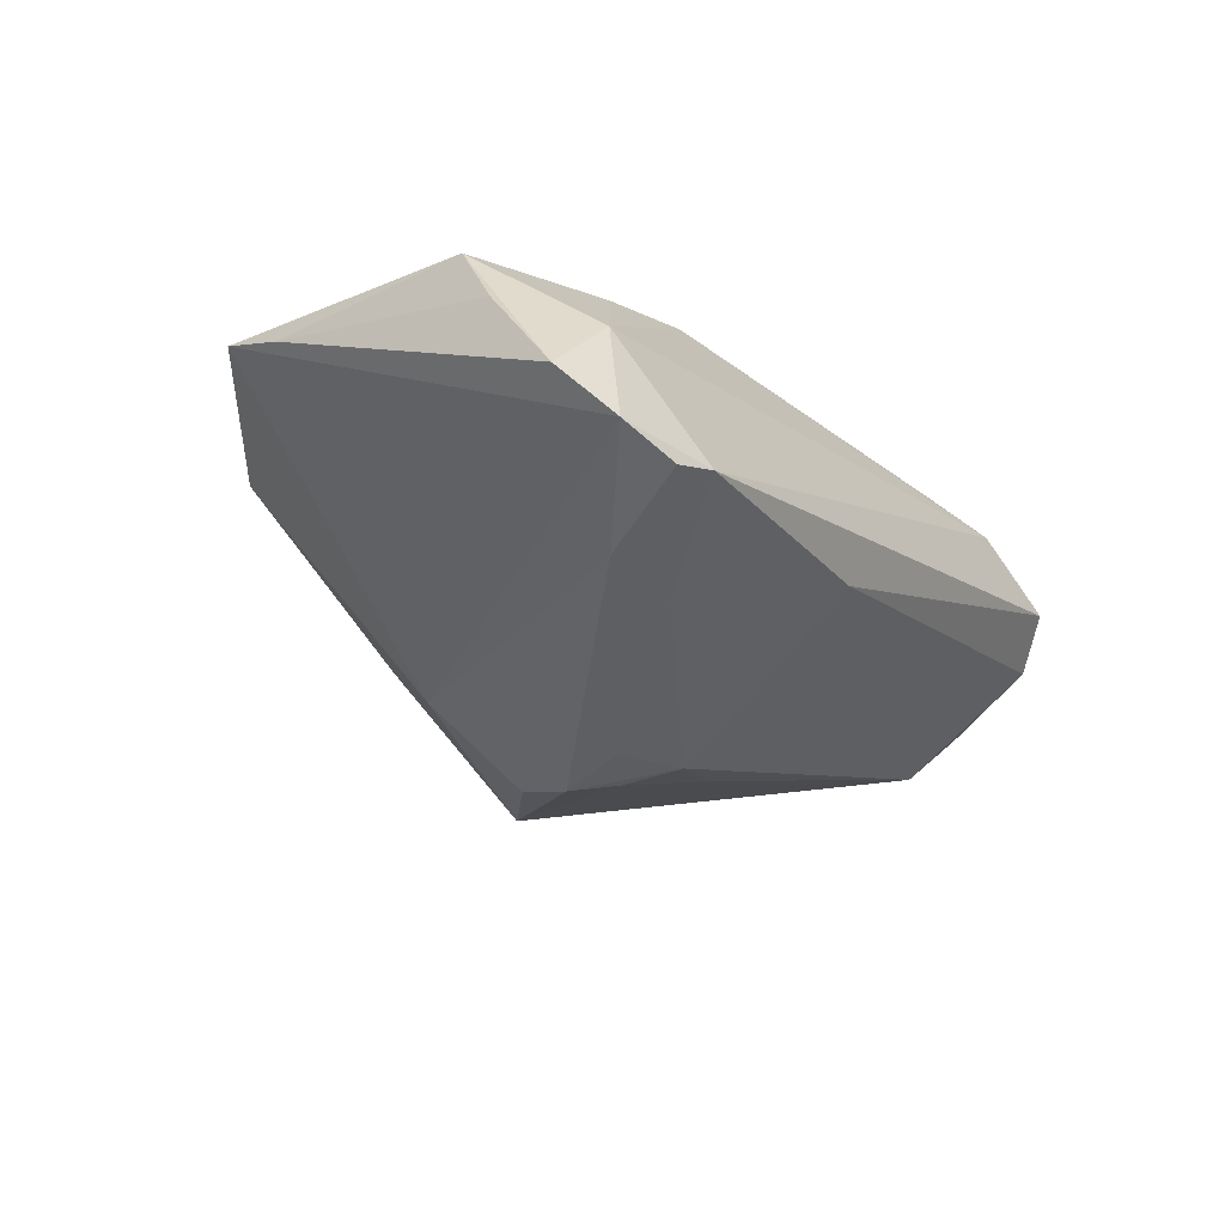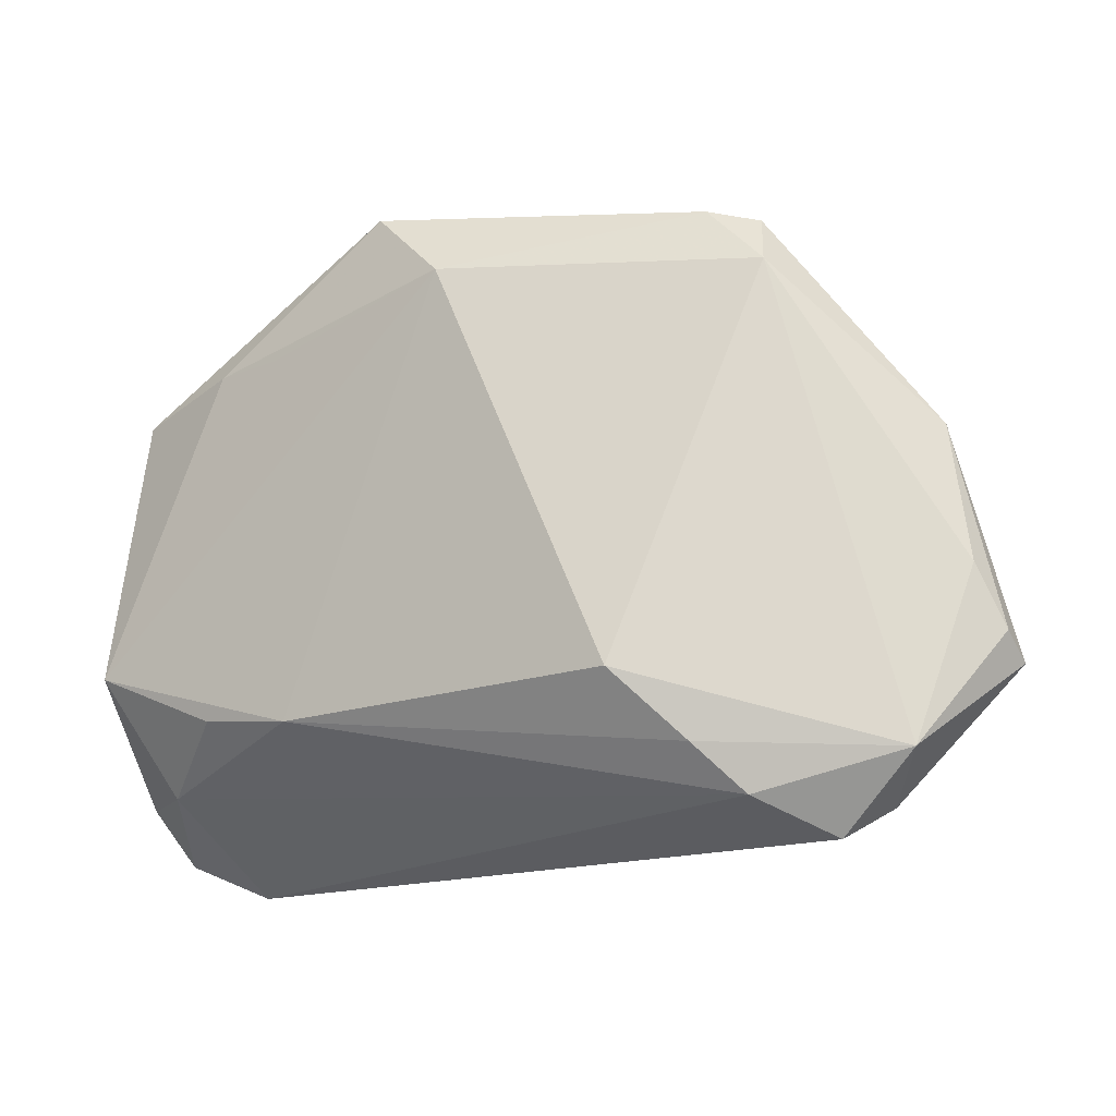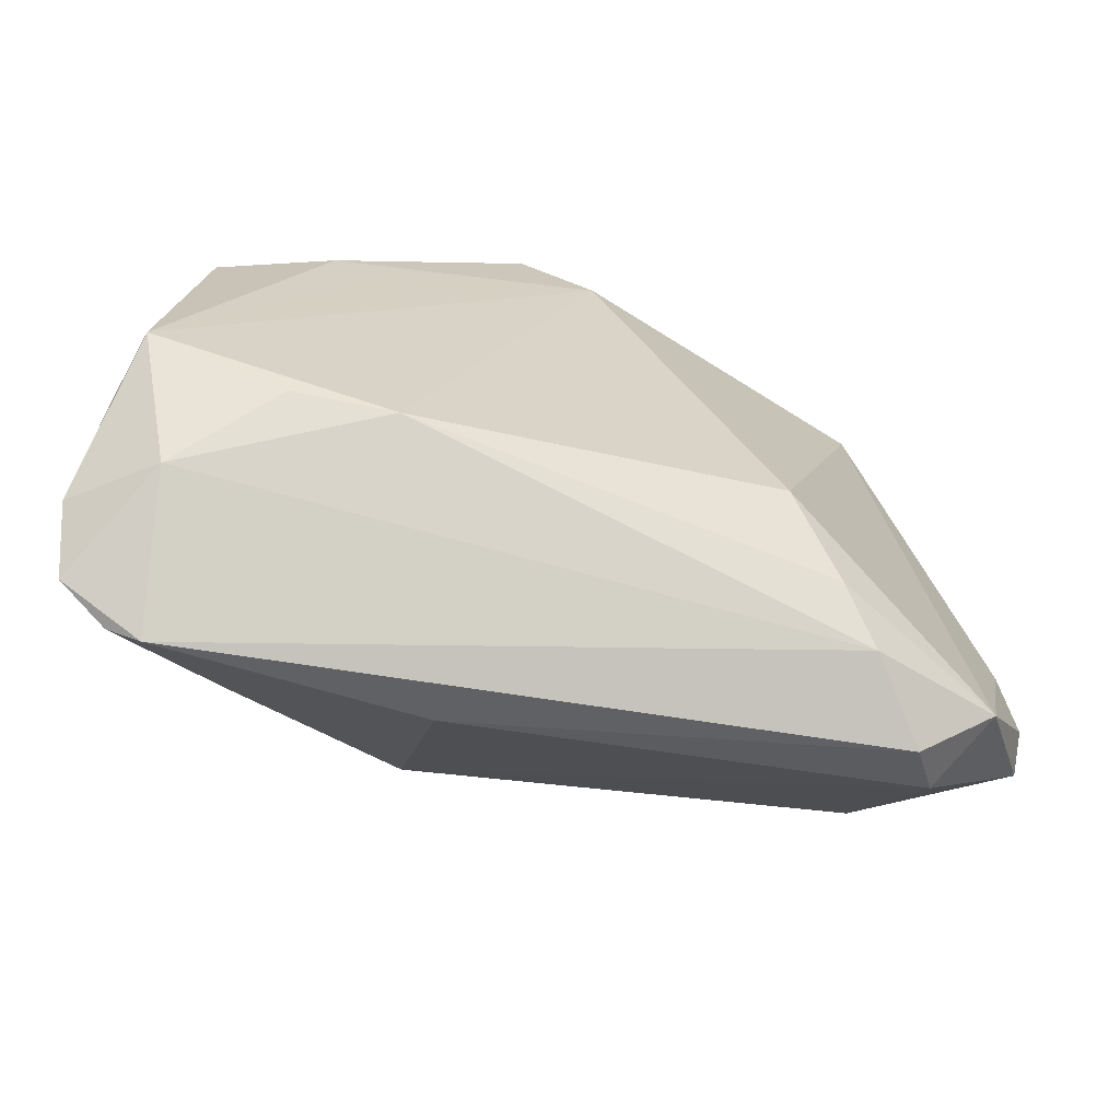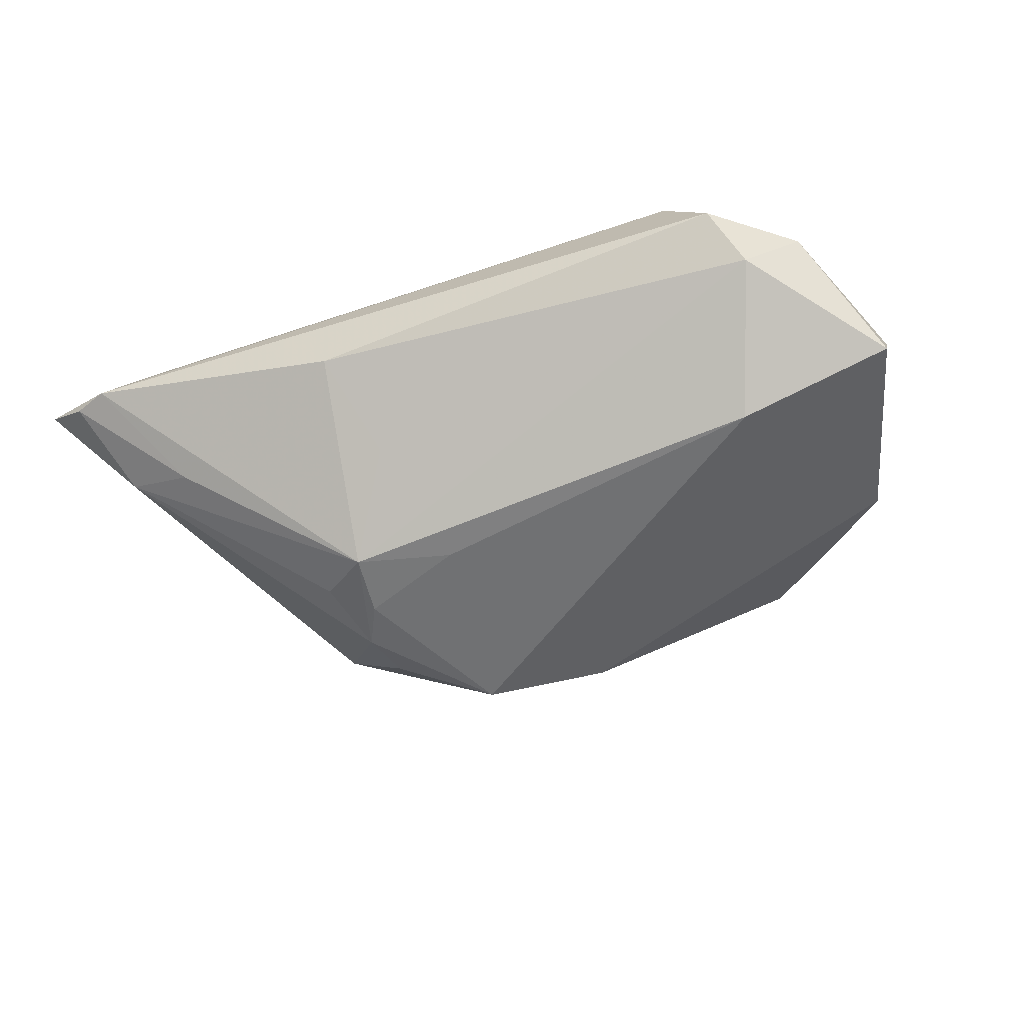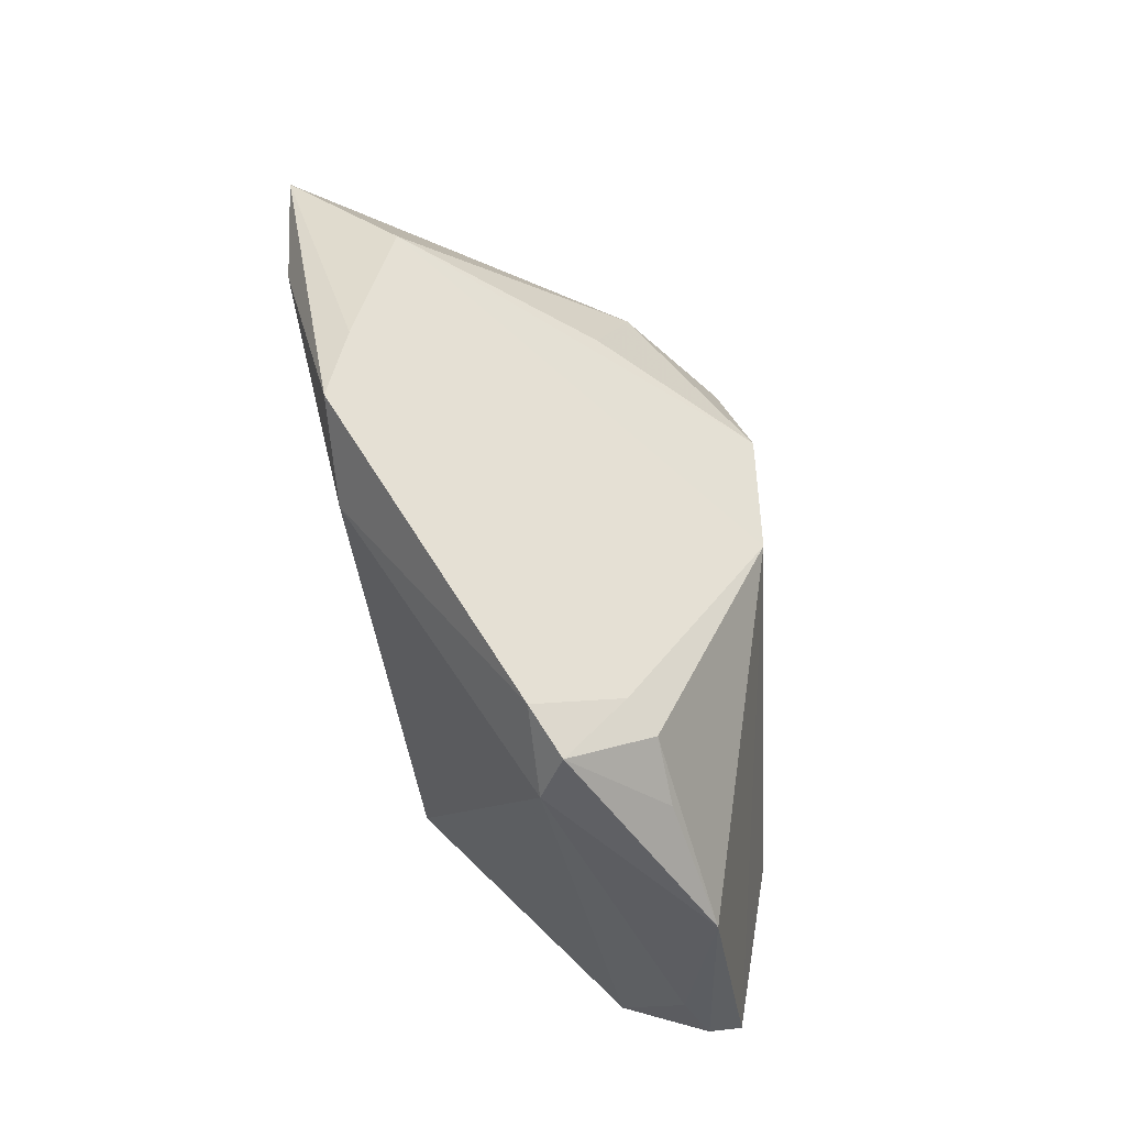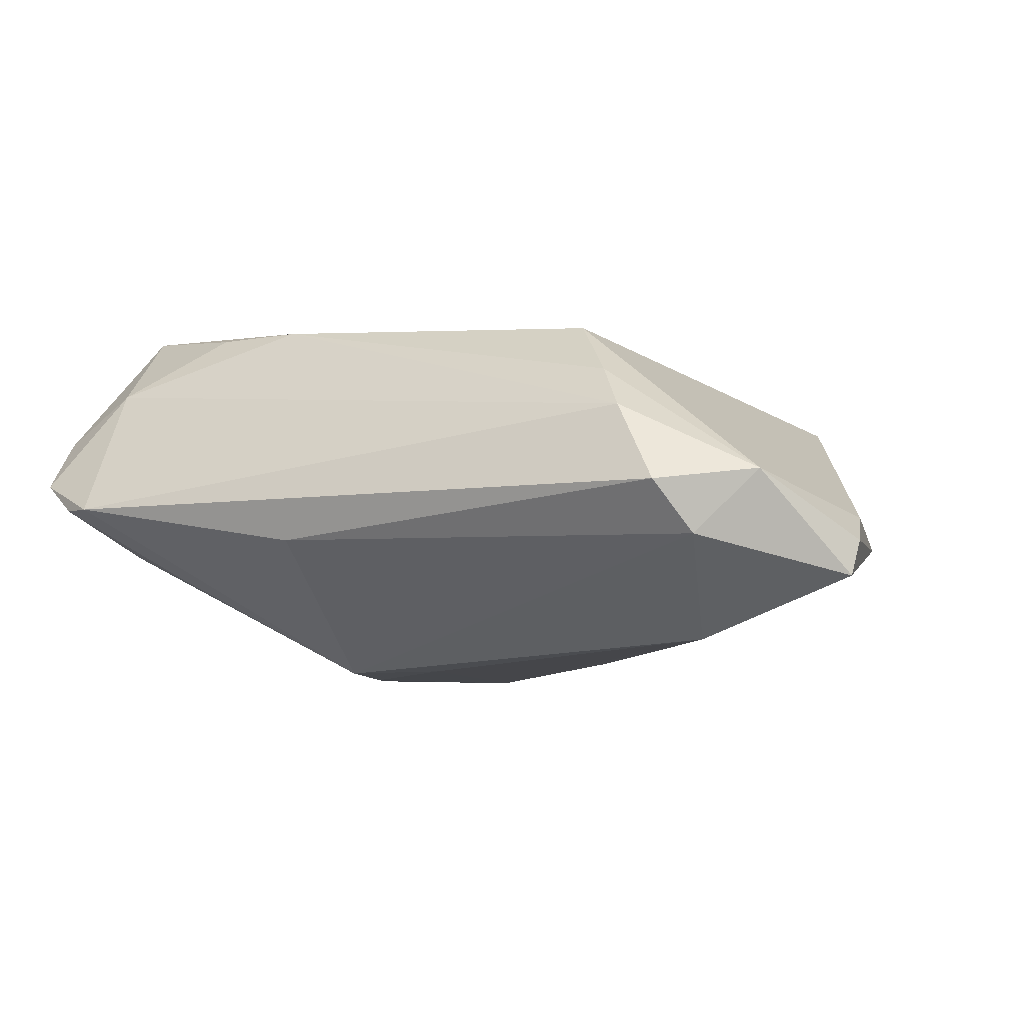
<metadata>
{"format":"obj","ext":"obj","renderer":"f3d","projection":"perspective","resolution":1024,"background":"white","views":[{"elev":-13.2,"azim":-58.9,"up":"+Z"},{"elev":-15.9,"azim":34.2,"up":"+Y"},{"elev":-64.7,"azim":-11.0,"up":"+Y"},{"elev":-46.7,"azim":18.9,"up":"+Z"},{"elev":68.1,"azim":76.4,"up":"+Y"},{"elev":-1.3,"azim":28.3,"up":"+Z"}]}
</metadata>
<code>
v -0.0454 -0.03875 4.586e-05
v 0.05687 -0.01622 -0.004364
v -0.035 -0.02069 0.02409
v 0.03933 -0.03875 0.002735
v -0.01853 0.0353 0.0198
v -0.008588 -0.02767 -0.01311
v -0.03647 -0.02868 -0.009485
v 0.02825 0.03532 0.01062
v -0.02529 0.02347 0.02509
v -0.02102 -0.01323 -0.02148
v -0.04688 -0.02791 0.01615
v 0.008597 0.01323 -0.02201
v -0.0482 0.01972 0.02241
v -0.003394 -0.01497 -0.02202
v 0.02166 -0.02095 0.02297
v -0.02646 0.007789 -0.01463
v 0.03874 0.02166 -0.002804
v 0.02846 -0.029 0.0168
v 0.04918 -0.02974 0.004106
v -0.03384 0.02295 0.02507
v 0.03291 -0.03457 0.01195
v -0.05388 -0.01846 0.01886
v 0.03435 0.03347 0.008273
v -0.01311 -0.03731 -0.004269
v 0.05013 0.009317 -0.005632
v -0.01816 -0.005057 -0.02436
v -0.0451 -0.02697 -0.006621
v 0.02799 0.02885 -0.0003187
v -0.01668 0.00164 -0.02374
v -0.05537 -0.03425 0.003388
v -0.04955 -0.037 -0.0001375
v -0.05013 0.0115 0.02084
v -0.01498 -0.01803 -0.0225
v 0.04281 -0.03482 -0.003646
v 0.05686 -0.01926 -0.008643
v -0.006065 0.009354 -0.02509
v 0.0381 -0.02087 -0.01664
v 0.03228 0.02698 -0.002614
v 0.03607 0.02741 0.0112
v -0.05177 -0.01357 0.02509
v -0.03287 0.02881 0.01179
v -0.009874 0.03875 0.02407
v 0.05442 -0.008691 -0.001547
v -0.02003 0.01728 -0.009069
v -0.05687 -0.02759 0.009509
v -0.0005761 0.02985 0.02509
v -0.01563 -0.01046 -0.02383
v -0.02253 -0.02219 0.02445
f 33 24 1
f 4 1 24
f 46 9 40
f 26 27 16
f 6 24 33
f 11 40 45
f 34 37 35
f 35 19 34
f 34 19 4
f 34 4 24
f 24 6 34
f 33 37 34
f 34 6 33
f 15 46 48
f 48 46 40
f 39 46 15
f 15 19 39
f 39 19 43
f 33 27 10
f 10 26 33
f 27 26 10
f 33 26 47
f 1 11 30
f 30 31 1
f 30 11 45
f 27 31 30
f 16 27 30
f 33 1 7
f 1 31 7
f 7 27 33
f 7 31 27
f 4 19 21
f 1 4 21
f 21 48 11
f 21 11 1
f 2 19 35
f 43 19 2
f 45 40 22
f 42 5 13
f 13 30 45
f 16 30 13
f 40 11 3
f 3 48 40
f 11 48 3
f 14 37 33
f 33 47 14
f 36 47 26
f 37 14 36
f 36 14 47
f 8 39 23
f 8 5 42
f 42 46 8
f 46 39 8
f 18 19 15
f 18 21 19
f 15 48 18
f 48 21 18
f 16 13 41
f 41 13 5
f 40 9 20
f 20 13 40
f 42 13 20
f 20 46 42
f 9 46 20
f 32 22 40
f 40 13 32
f 45 22 32
f 32 13 45
f 23 39 25
f 25 39 43
f 25 2 35
f 43 2 25
f 29 26 16
f 16 36 29
f 29 36 26
f 36 41 12
f 37 36 12
f 35 37 12
f 12 25 35
f 44 36 16
f 16 41 44
f 44 41 36
f 25 12 38
f 28 12 41
f 5 8 28
f 28 41 5
f 28 38 12
f 28 8 23
f 23 38 28
f 23 25 17
f 17 38 23
f 25 38 17

</code>
